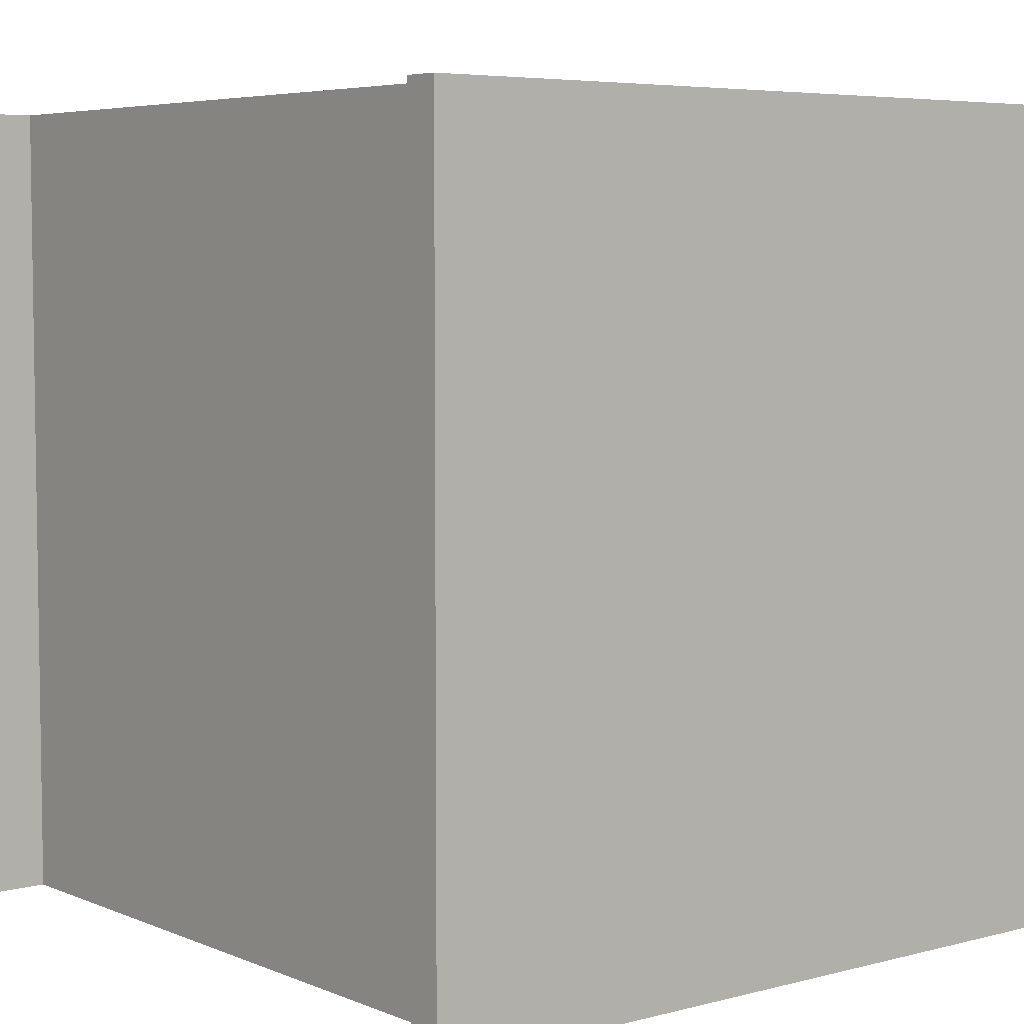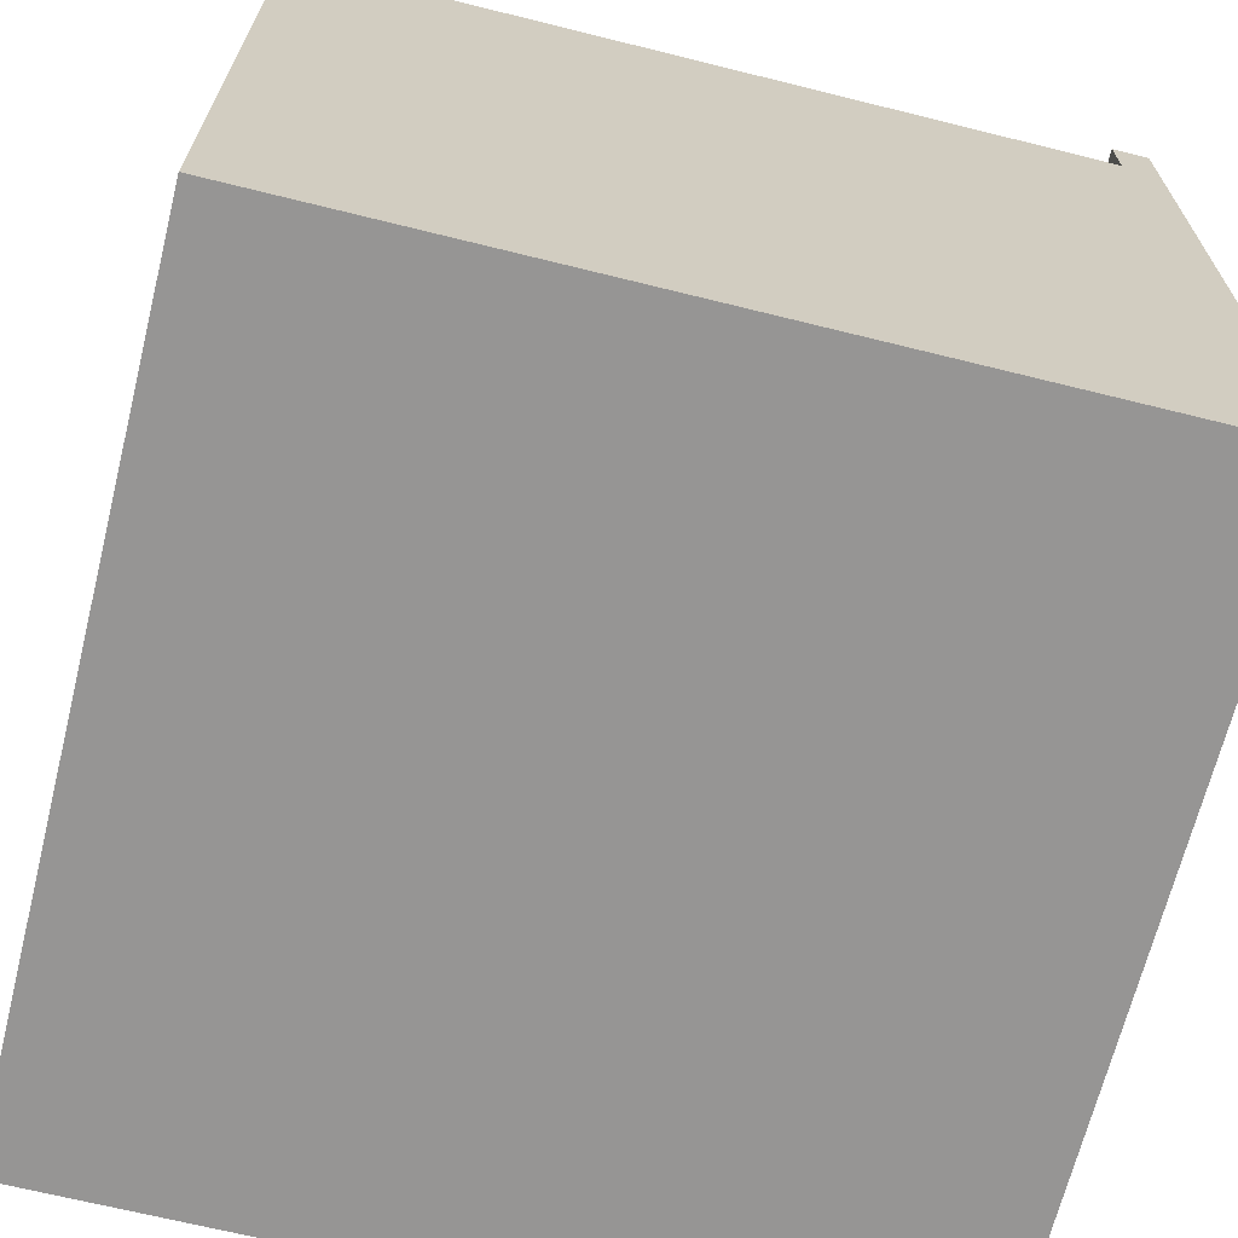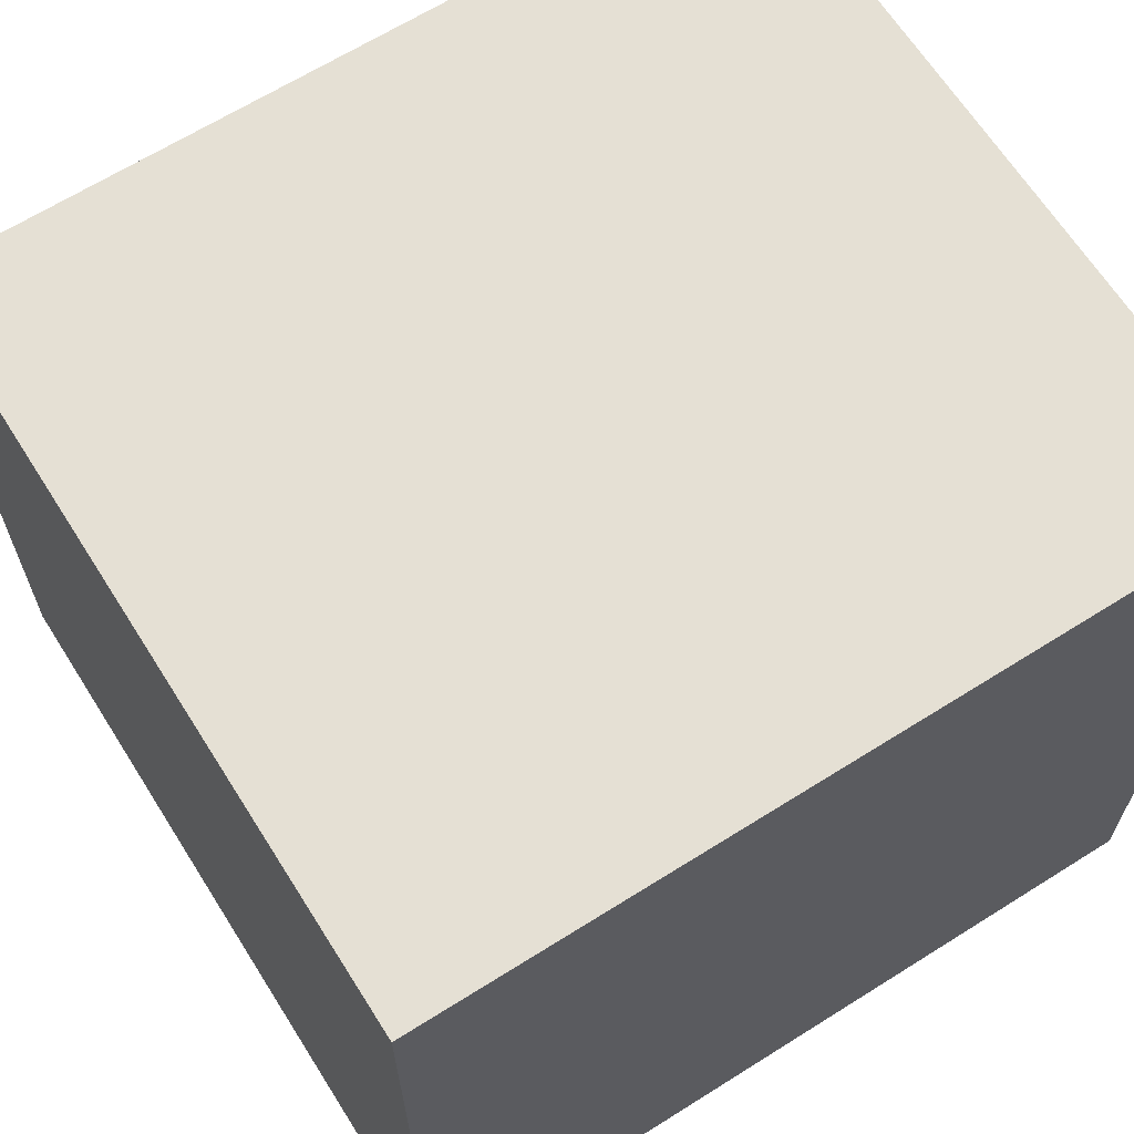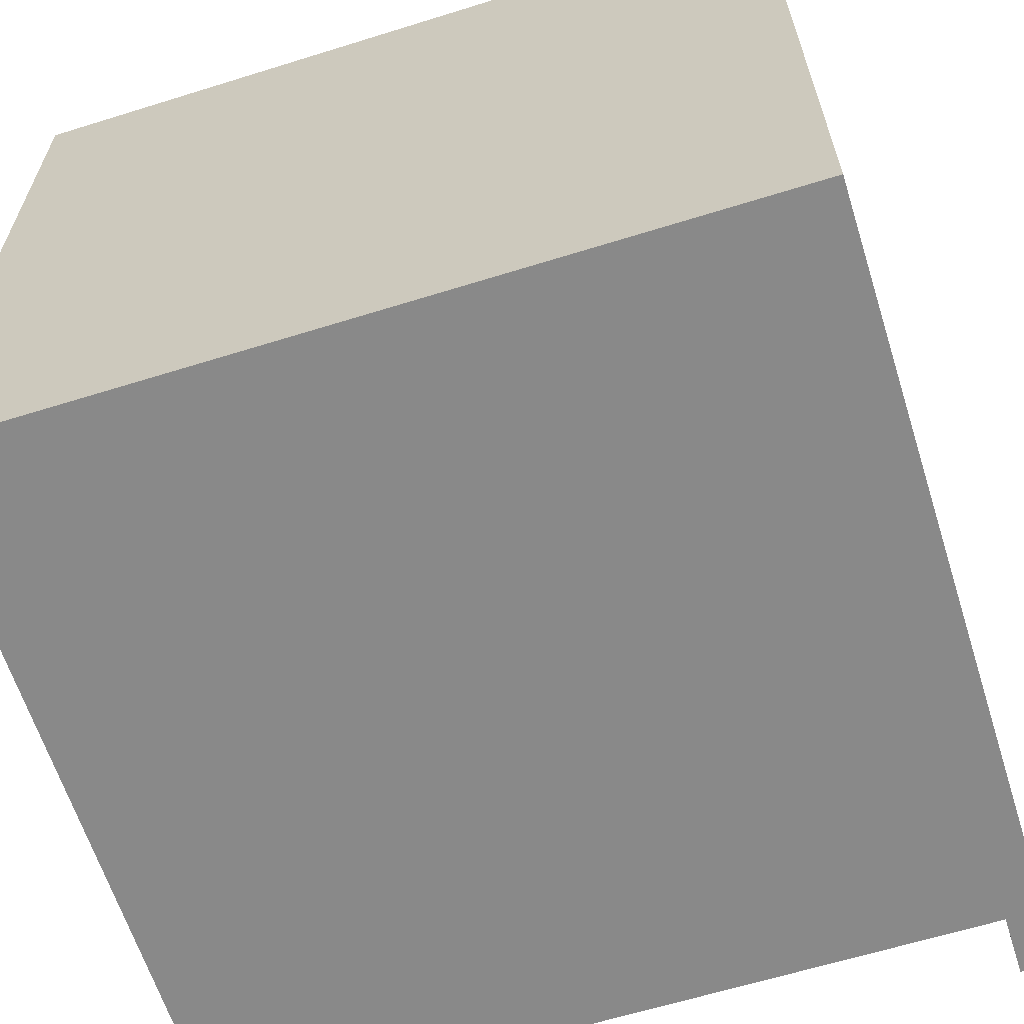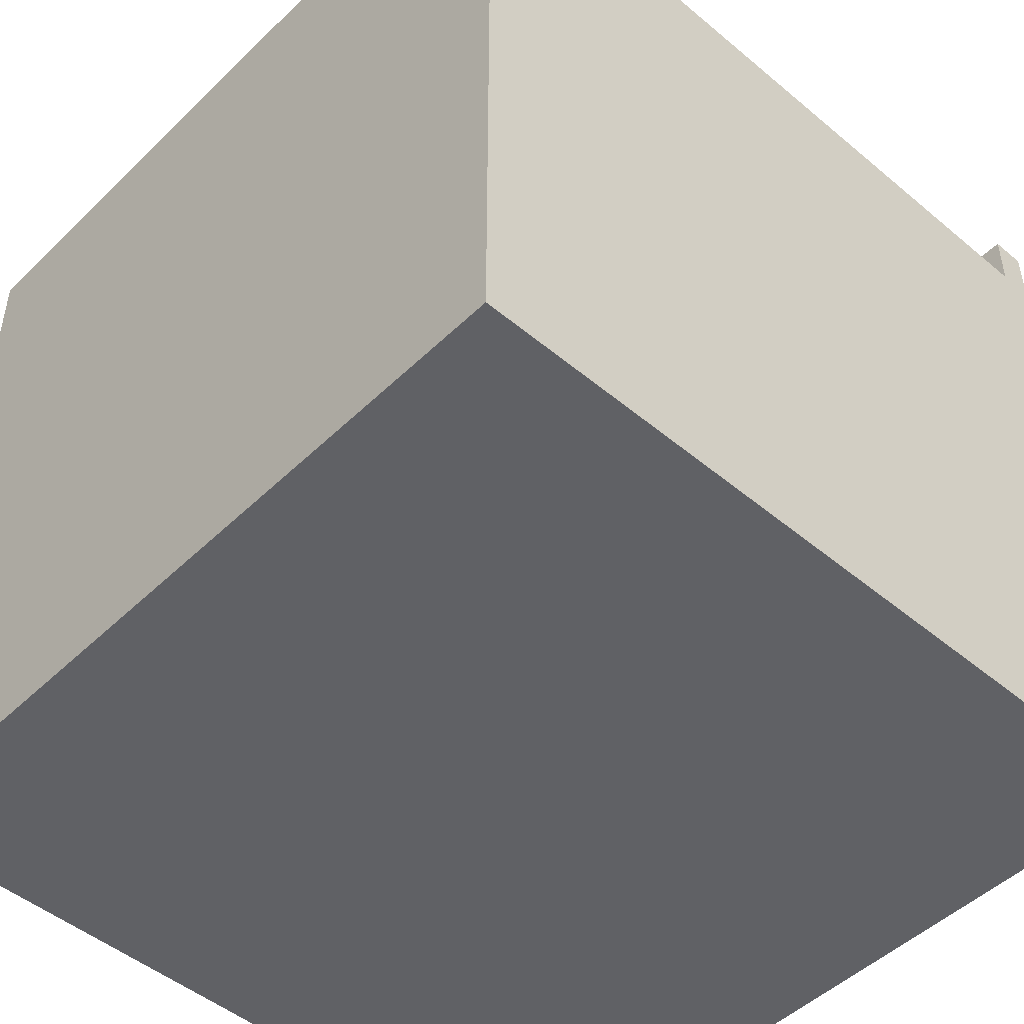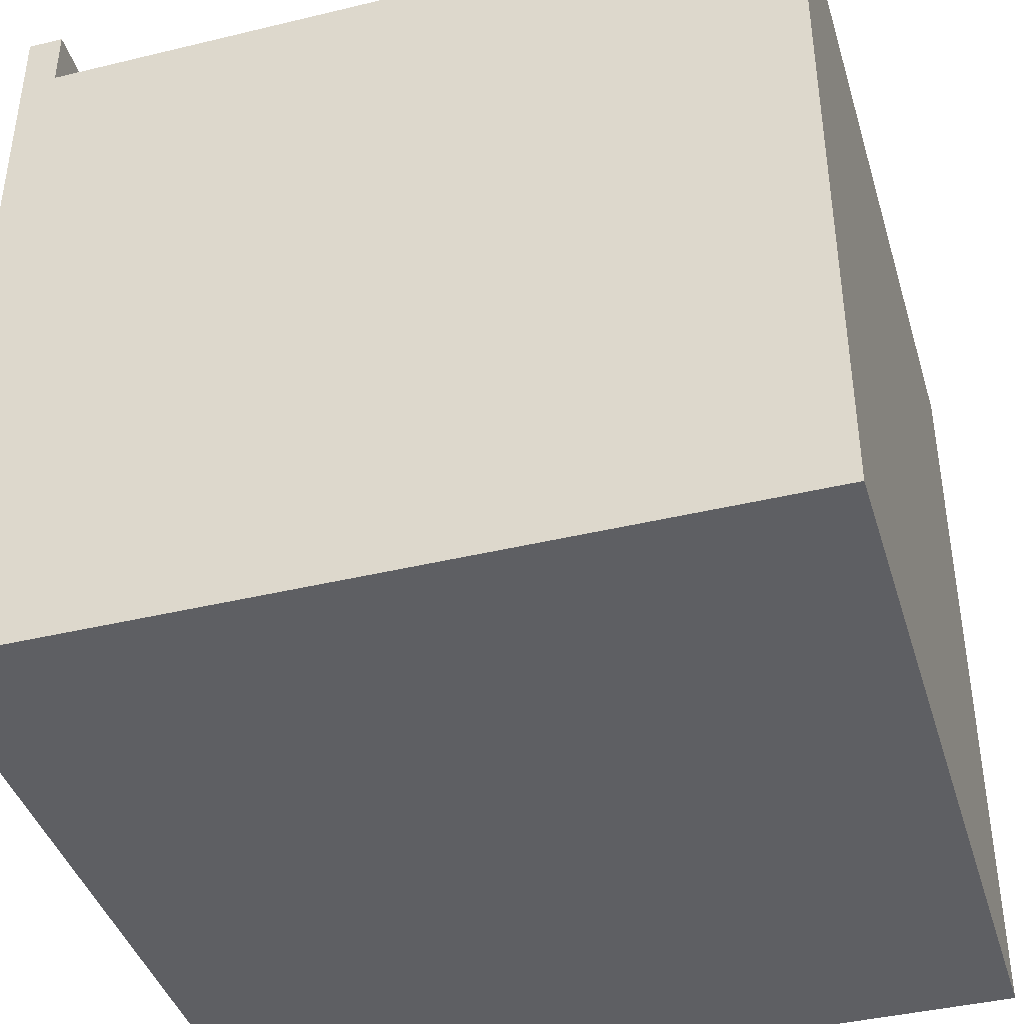
<metadata>
{"format":"obj","ext":"obj","renderer":"f3d","projection":"perspective","resolution":1024,"background":"white","views":[{"elev":5.5,"azim":-128.8,"up":"+Z"},{"elev":-67.6,"azim":166.0,"up":"+Y"},{"elev":65.6,"azim":-32.3,"up":"+Z"},{"elev":-63.1,"azim":17.5,"up":"+Z"},{"elev":-48.5,"azim":-43.0,"up":"+Y"},{"elev":-41.0,"azim":16.4,"up":"+Y"}]}
</metadata>
<code>
g
v 0.5 -0.5 -0.5
v 0.5 -0.5 0.5
v -0.5 -0.5 0.5
v -0.5 -0.5 -0.5
v 0.5 0.5 -0.5
v 0.5 0.5 0.5
v -0.5 0.5 0.5
v -0.5 0.5 -0.5
v -0.4559 0.5 -0.5
v -0.4559 0.5 0.5
v 0.4559 0.5 0.5
v 0.4559 0.5 -0.5
v 0.4559 0.4231 0.5
v -0.4559 0.4231 0.5
v -0.4559 0.4231 -0.5
v 0.4559 0.4231 -0.5
v 0.4559 0.4231 -0.5
v 0.4559 0.4231 -0.5
v 0.4559 0.4231 -0.5
v 0.4559 0.4231 -0.5
v 0.4559 0.4231 -0.5
v 0.4559 0.4231 -0.5
v 0.4559 0.4231 -0.5
v -0.4559 0.4231 -0.5
v -0.4559 0.4231 -0.5
v -0.4559 0.4231 -0.5
v -0.4559 0.4231 -0.5
v -0.4559 0.4231 0.5
v -0.4559 0.4231 0.5
v -0.4559 0.4231 0.5
v -0.4559 0.4231 0.5
v -0.4559 0.4231 0.5
v -0.4559 0.4231 0.5
v 0.4559 0.4231 0.5
v 0.4559 0.4231 0.5
v 0.4559 0.4231 0.5
v 0.4559 0.4231 0.5
v 0.4559 0.4231 0.5
v 0.4559 0.5 -0.5
v 0.4559 0.5 -0.5
v 0.4559 0.5 0.5
v 0.4559 0.5 0.5
v 0.4559 0.5 0.5
v 0.4559 0.5 0.5
v -0.4559 0.5 0.5
v -0.4559 0.5 0.5
v -0.4559 0.5 0.5
v -0.4559 0.5 -0.5
v -0.4559 0.5 -0.5
v -0.4559 0.5 -0.5
v -0.5 0.5 -0.5
v -0.5 0.5 -0.5
v -0.5 0.5 -0.5
v -0.5 0.5 -0.5
v -0.5 0.5 0.5
v -0.5 0.5 0.5
v -0.5 0.5 0.5
v -0.5 0.5 0.5
v 0.5 0.5 0.5
v 0.5 0.5 0.5
v 0.5 0.5 0.5
v 0.5 0.5 0.5
v 0.5 0.5 -0.5
v 0.5 0.5 -0.5
v 0.5 0.5 -0.5
v 0.5 0.5 -0.5
v -0.5 -0.5 -0.5
v -0.5 -0.5 -0.5
v -0.5 -0.5 -0.5
v -0.5 -0.5 -0.5
v -0.5 -0.5 -0.5
v -0.5 -0.5 -0.5
v -0.5 -0.5 0.5
v -0.5 -0.5 0.5
v -0.5 -0.5 0.5
v -0.5 -0.5 0.5
v 0.5 -0.5 0.5
v 0.5 -0.5 0.5
v 0.5 -0.5 0.5
v 0.5 -0.5 0.5
v 0.5 -0.5 -0.5
v 0.5 -0.5 -0.5
v 0.5 -0.5 -0.5
v 0.5 -0.5 -0.5
g
f 2 4 1
f 8 7 10
f 11 5 12
f 14 3 13
f 73 55 67
f 15 51 9
f 81 63 6
f 28 34 16
f 29 48 45
f 17 41 39
f 30 56 74
f 35 59 42
f 36 75 77
f 37 78 60
f 31 46 57
f 68 58 52
f 32 18 24
f 38 43 19
f 25 49 33
f 53 47 50
f 61 64 44
f 82 62 79
f 20 40 65
f 26 69 54
f 21 70 27
f 22 66 83
f 23 84 71
f 80 76 72

</code>
